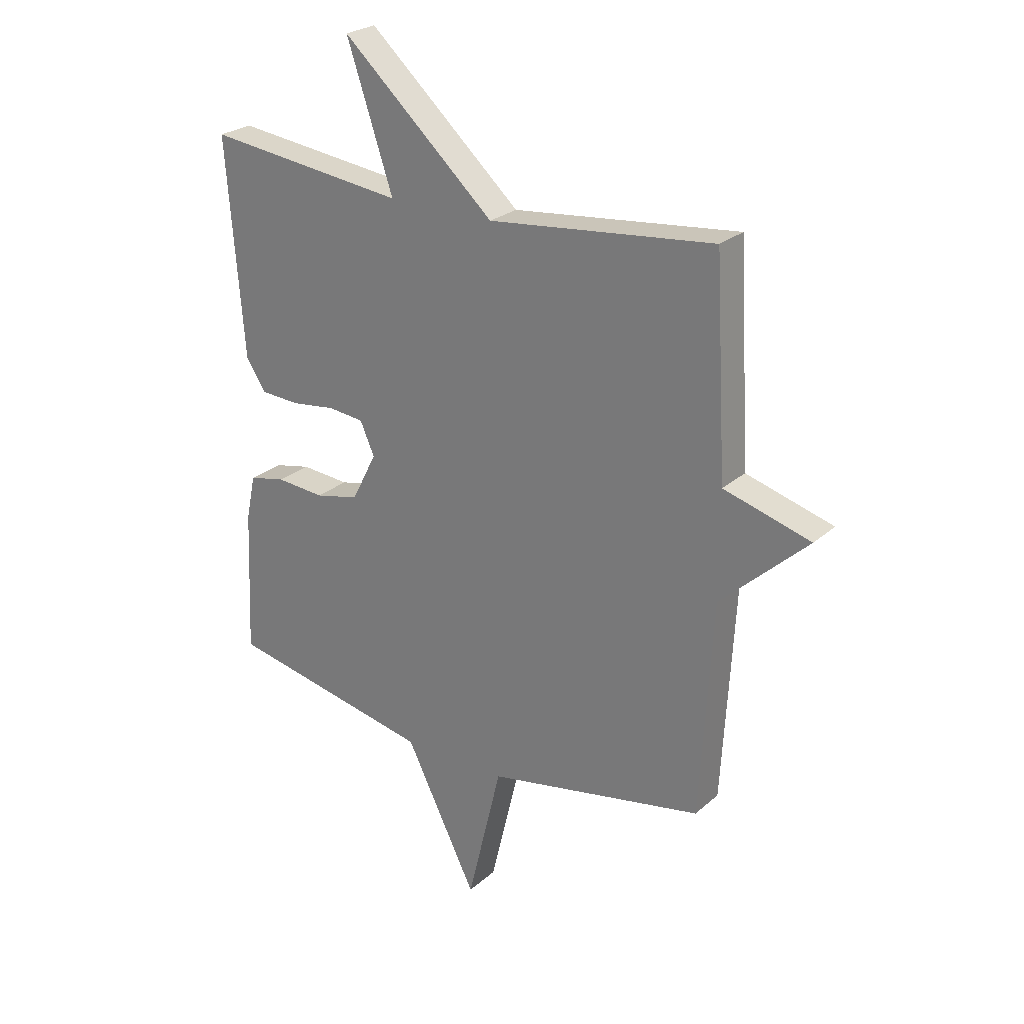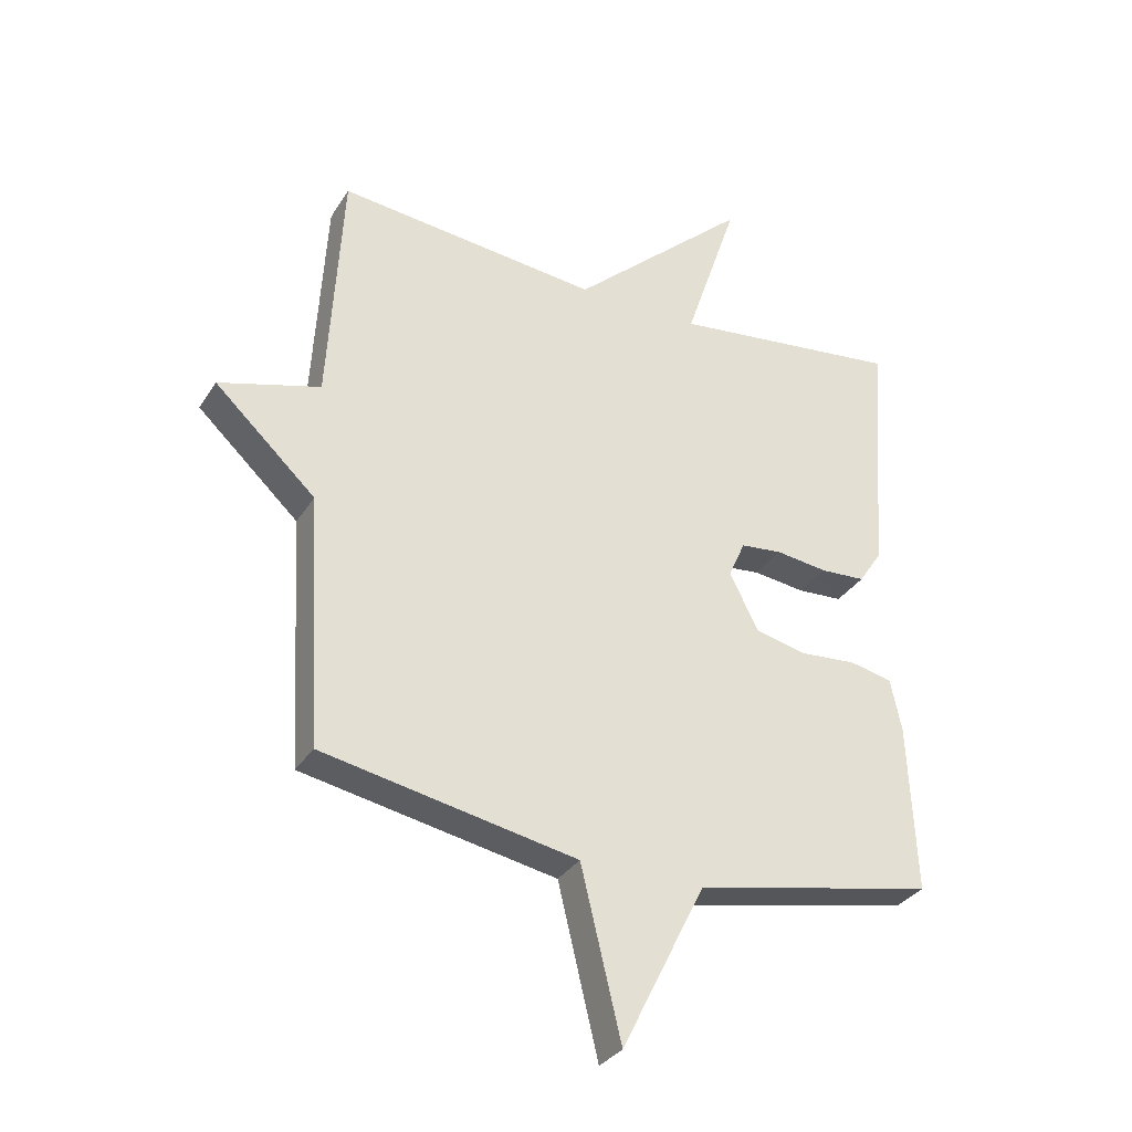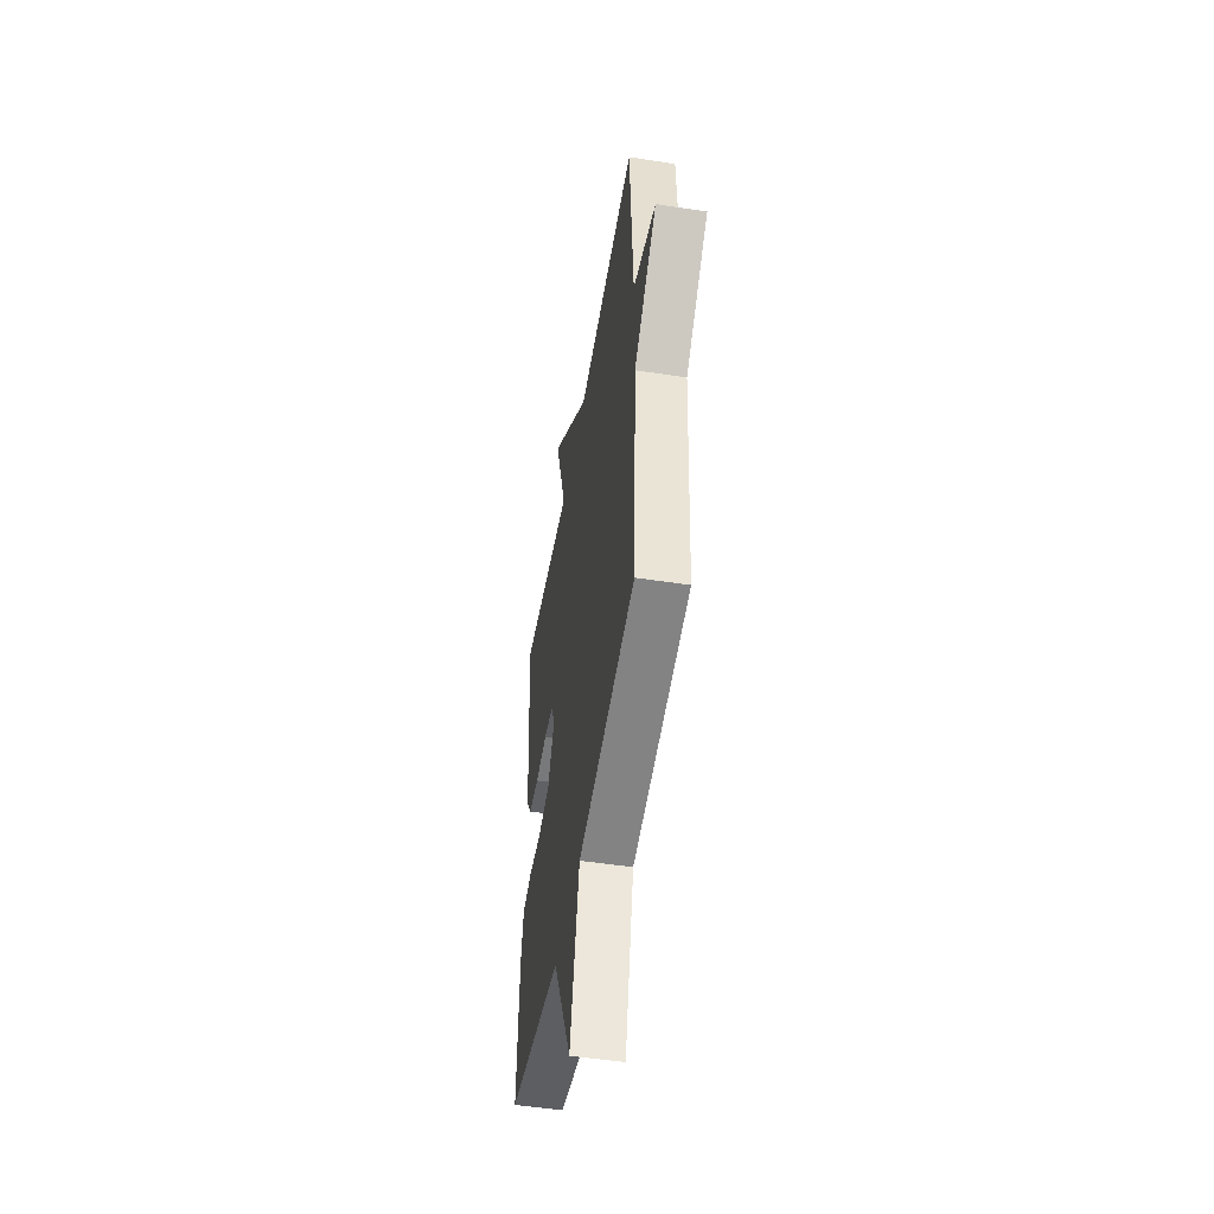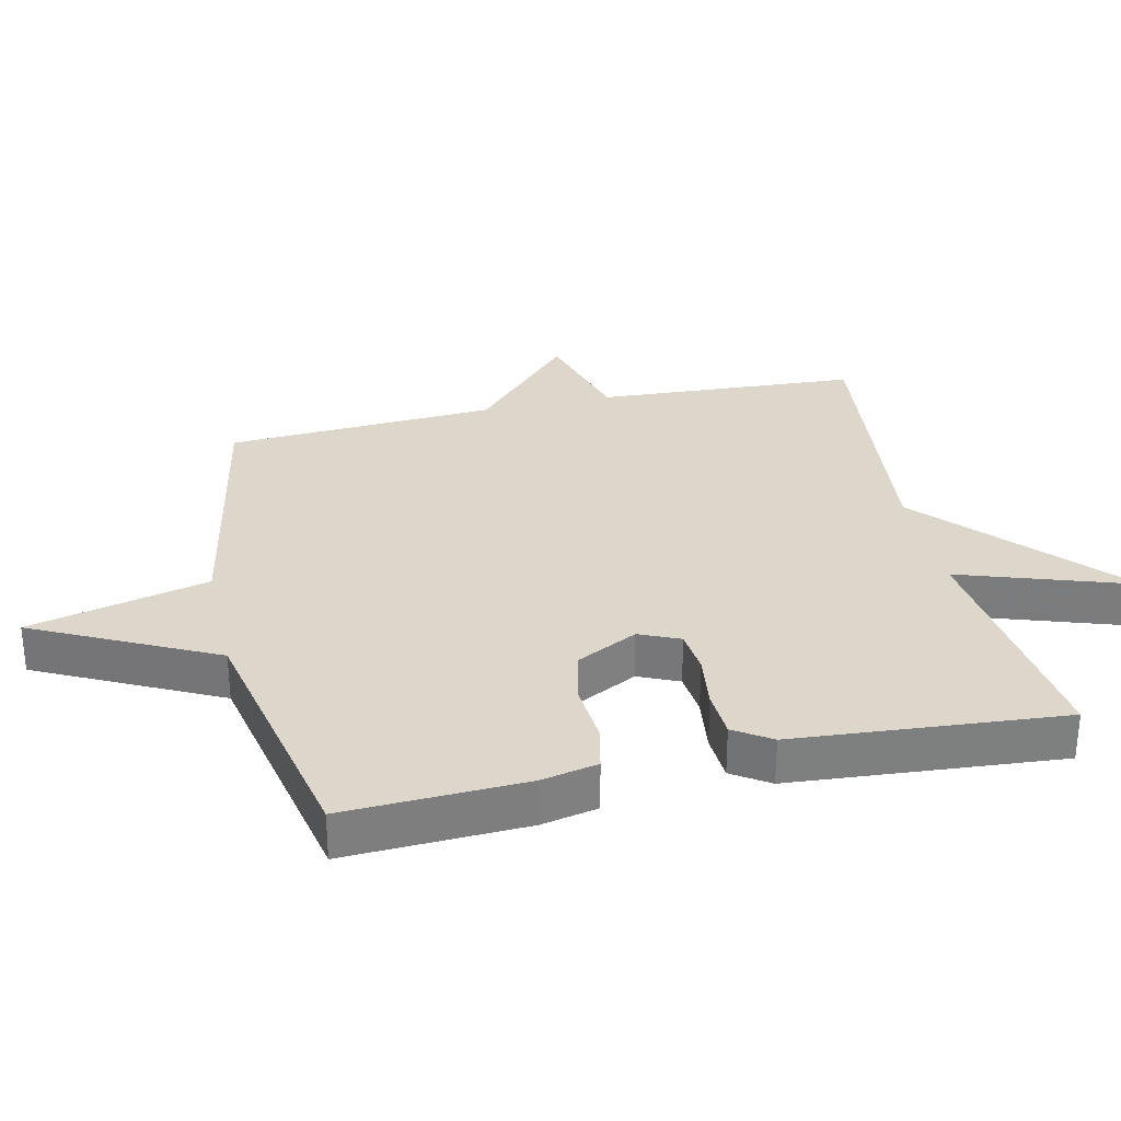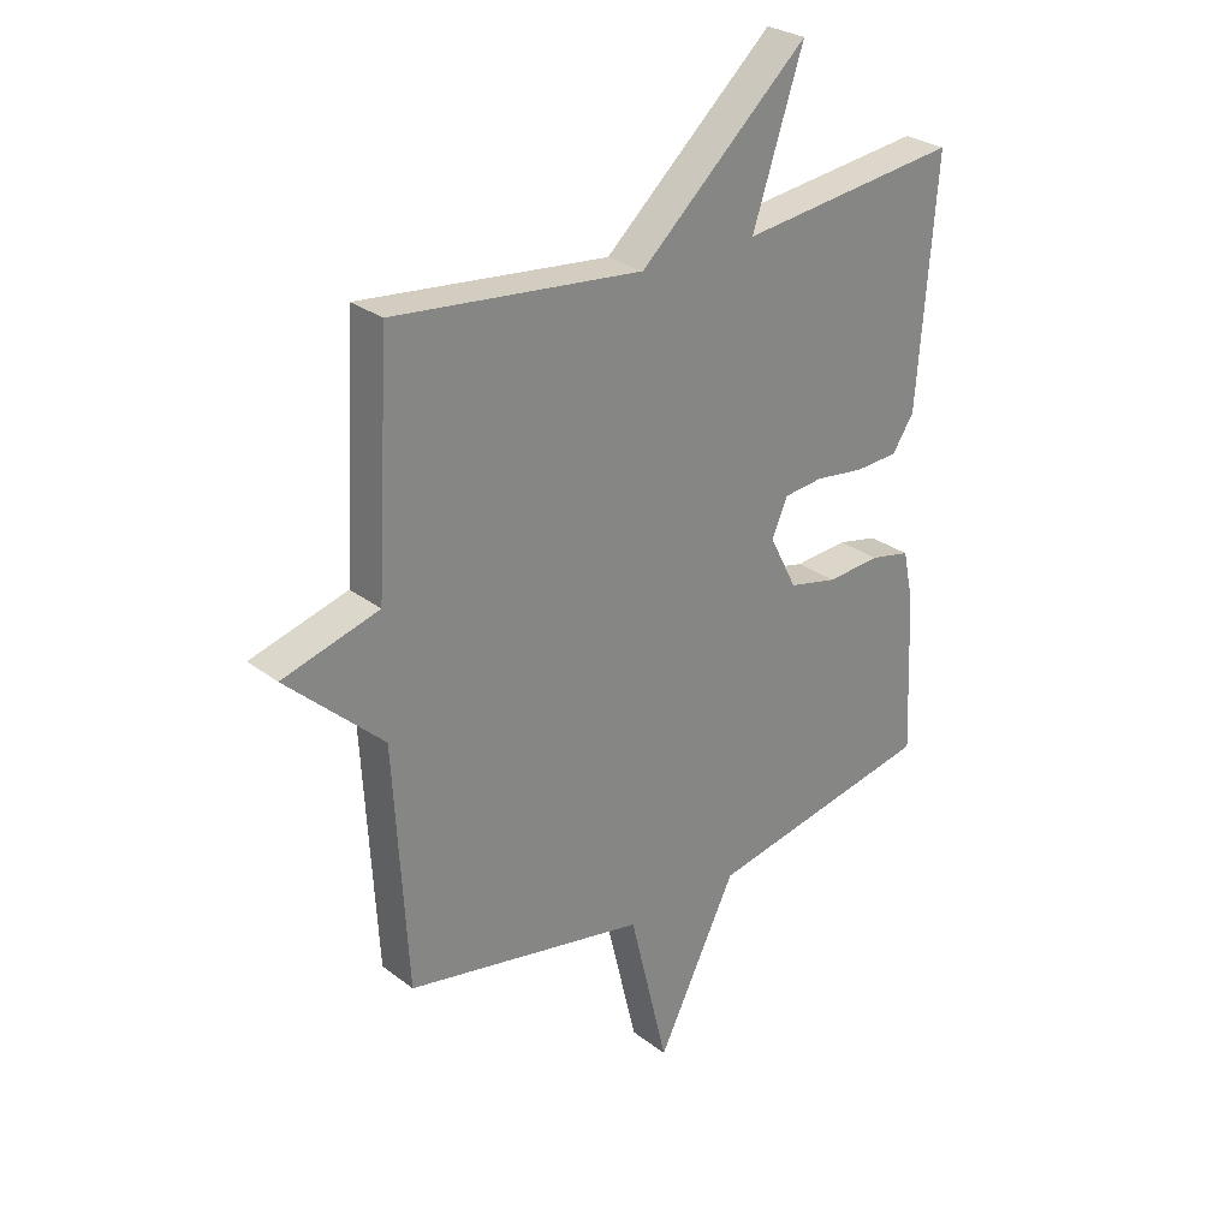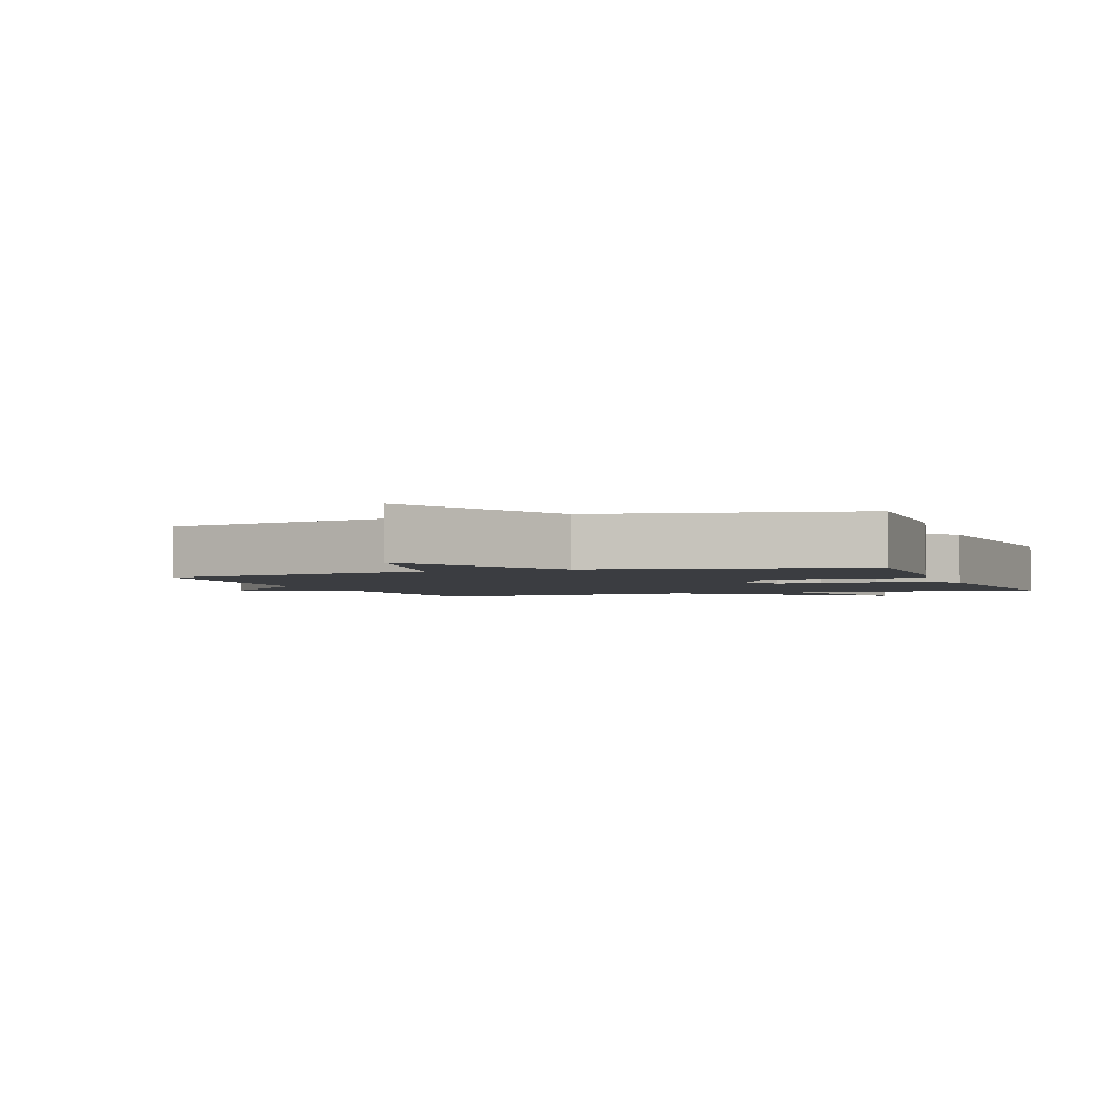
<metadata>
{"format":"obj","ext":"obj","renderer":"f3d","projection":"perspective","resolution":1024,"background":"white","views":[{"elev":25.4,"azim":36.1,"up":"+Z"},{"elev":-32.2,"azim":152.9,"up":"+Z"},{"elev":-50.2,"azim":80.4,"up":"+Z"},{"elev":30.8,"azim":-102.7,"up":"+Y"},{"elev":28.0,"azim":138.8,"up":"+Z"},{"elev":-2.4,"azim":-159.6,"up":"+Y"}]}
</metadata>
<code>
v -0.5 0.07 -0.5
v -0.488 0.07 -0.227
v -0.47 0.07 -0.142
v -0.401 0.07 -0.127
v -0.31 0.07 -0.134
v -0.227 0.07 -0.115
v -0.18 0.07 -0.023
v -0.207 0.07 0.038
v -0.274 0.07 0.045
v -0.358 0.07 0.034
v -0.431 0.07 0.038
v -0.468 0.07 0.094
v -0.5 0.07 0.5
v -0.124 0.07 0.455
v -0.211 0.07 0.715
v 0.076 0.07 0.455
v 0.5 0.07 0.5
v 0.523 0.07 0.107
v 0.687 0.07 0.06
v 0.523 0.07 -0.093
v 0.5 0.07 -0.5
v 0.089 0.07 -0.579
v 0.024 0.07 -0.85
v -0.111 0.07 -0.579
v -0.5 0 -0.5
v -0.488 0 -0.227
v -0.47 0 -0.142
v -0.401 0 -0.127
v -0.31 0 -0.134
v -0.227 0 -0.115
v -0.18 0 -0.023
v -0.207 0 0.038
v -0.274 0 0.045
v -0.358 0 0.034
v -0.431 0 0.038
v -0.468 0 0.094
v -0.5 0 0.5
v -0.124 0 0.455
v -0.211 0 0.715
v 0.076 0 0.455
v 0.5 0 0.5
v 0.523 0 0.107
v 0.687 0 0.06
v 0.523 0 -0.093
v 0.5 0 -0.5
v 0.089 0 -0.579
v 0.024 0 -0.85
v -0.111 0 -0.579
f 22 23 24
f 1 2 3
f 24 1 3
f 22 24 3
f 21 22 3
f 20 21 3
f 18 19 20
f 16 17 18 20
f 14 15 16 20
f 12 13 14
f 11 12 14
f 10 11 14
f 9 10 14
f 8 9 14
f 7 8 14 20
f 6 7 20
f 5 6 20
f 3 4 5
f 3 5 20
f 48 47 46
f 27 26 25
f 27 25 48
f 27 48 46
f 27 46 45
f 27 45 44
f 44 43 42
f 44 42 41 40
f 44 40 39 38
f 38 37 36
f 38 36 35
f 38 35 34
f 38 34 33
f 38 33 32
f 44 38 32 31
f 44 31 30
f 44 30 29
f 29 28 27
f 44 29 27
f 1 25 26 2
f 2 26 27 3
f 3 27 28 4
f 4 28 29 5
f 5 29 30 6
f 6 30 31 7
f 7 31 32 8
f 8 32 33 9
f 9 33 34 10
f 10 34 35 11
f 11 35 36 12
f 12 36 37 13
f 13 37 38 14
f 14 38 39 15
f 15 39 40 16
f 16 40 41 17
f 17 41 42 18
f 18 42 43 19
f 19 43 44 20
f 20 44 45 21
f 21 45 46 22
f 22 46 47 23
f 23 47 48 24
f 24 48 25 1

</code>
